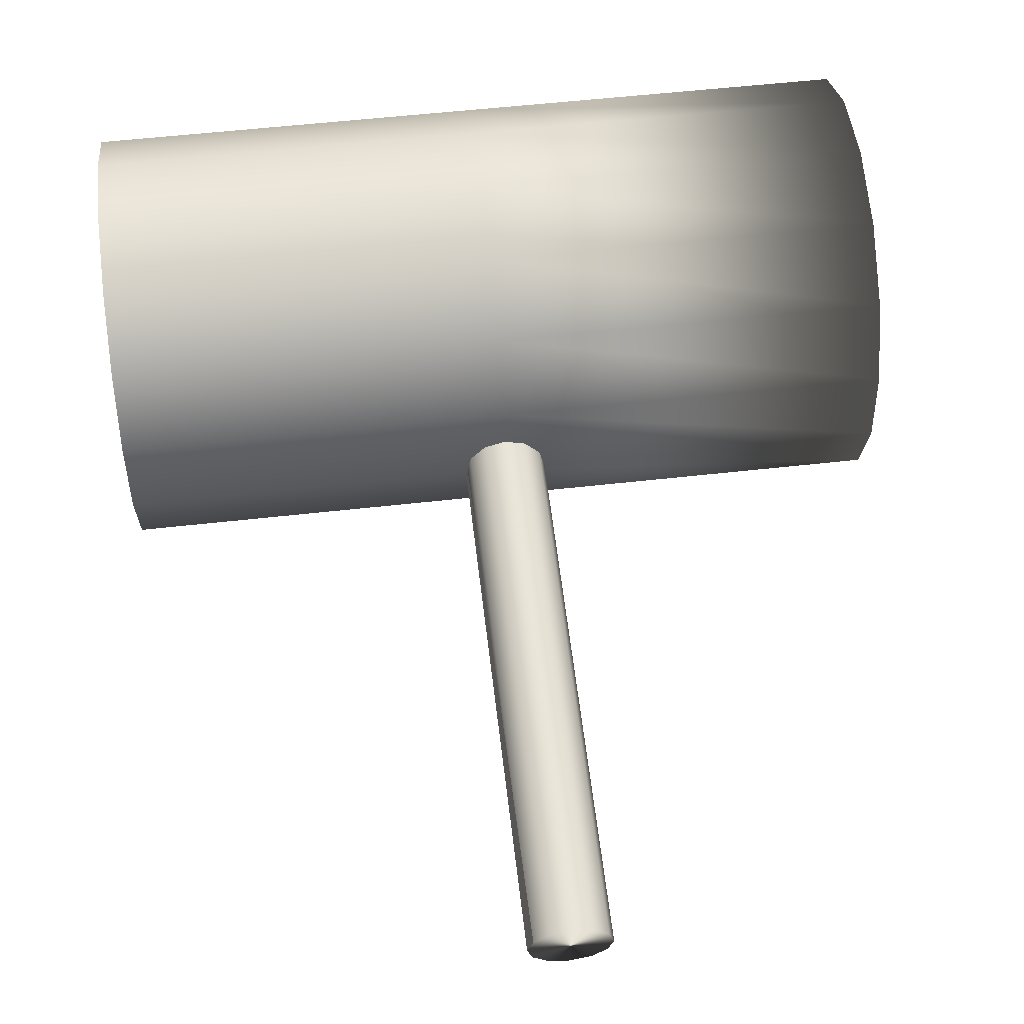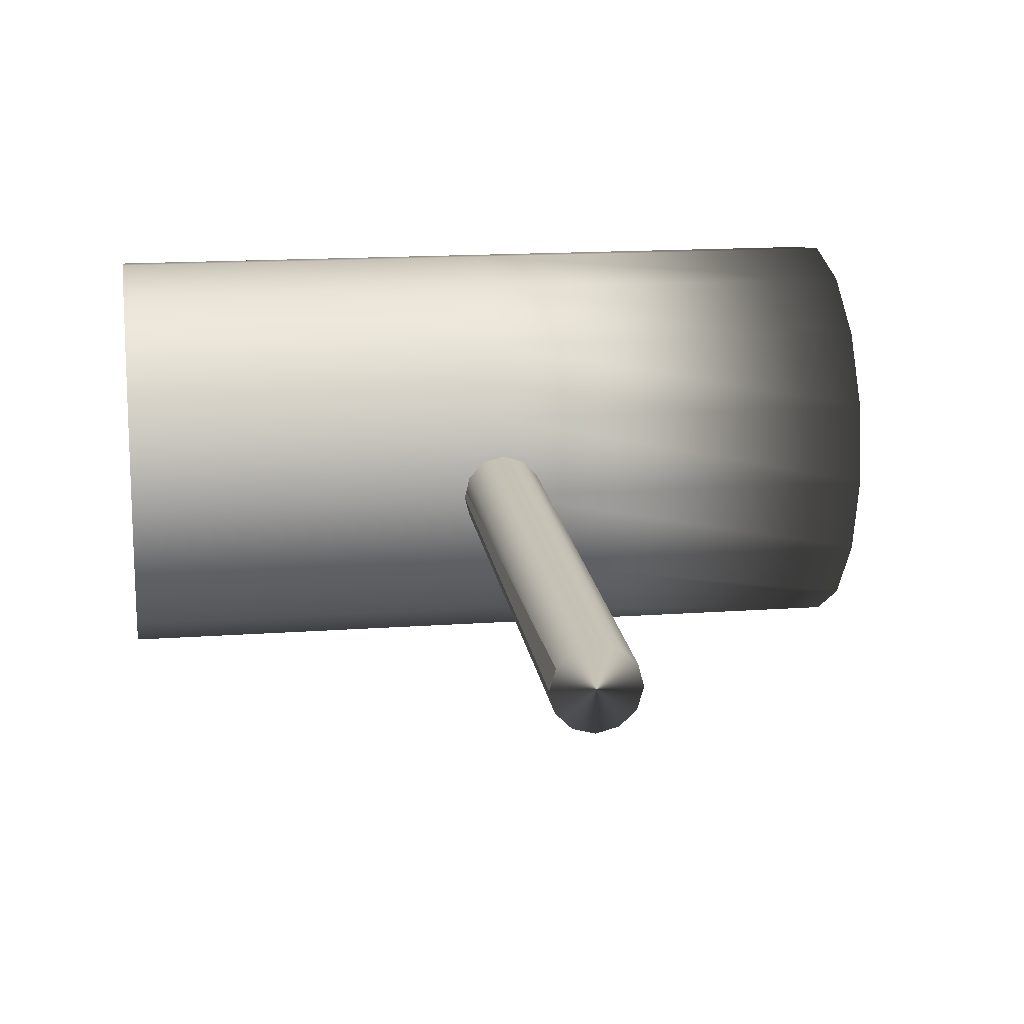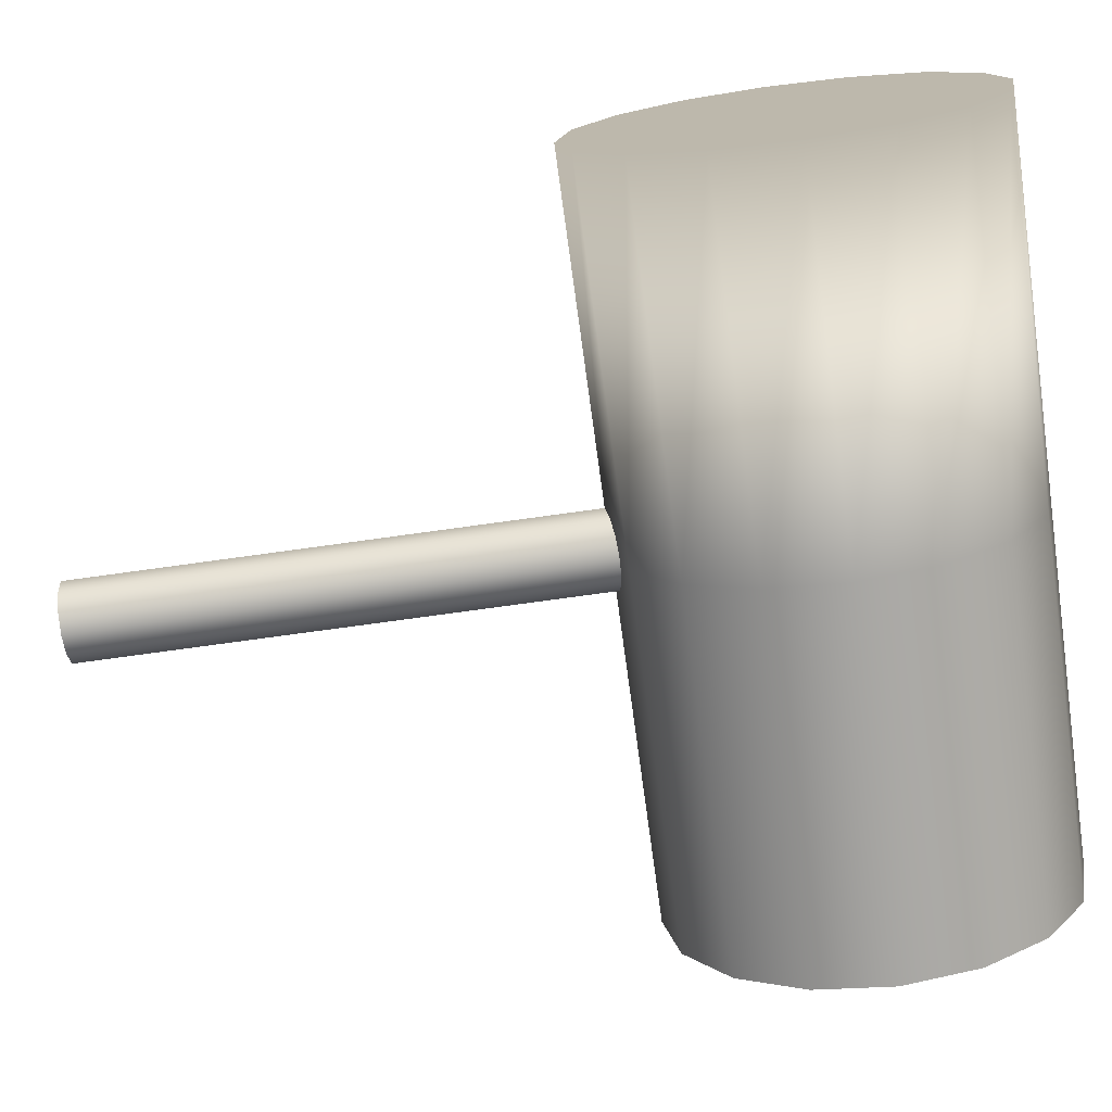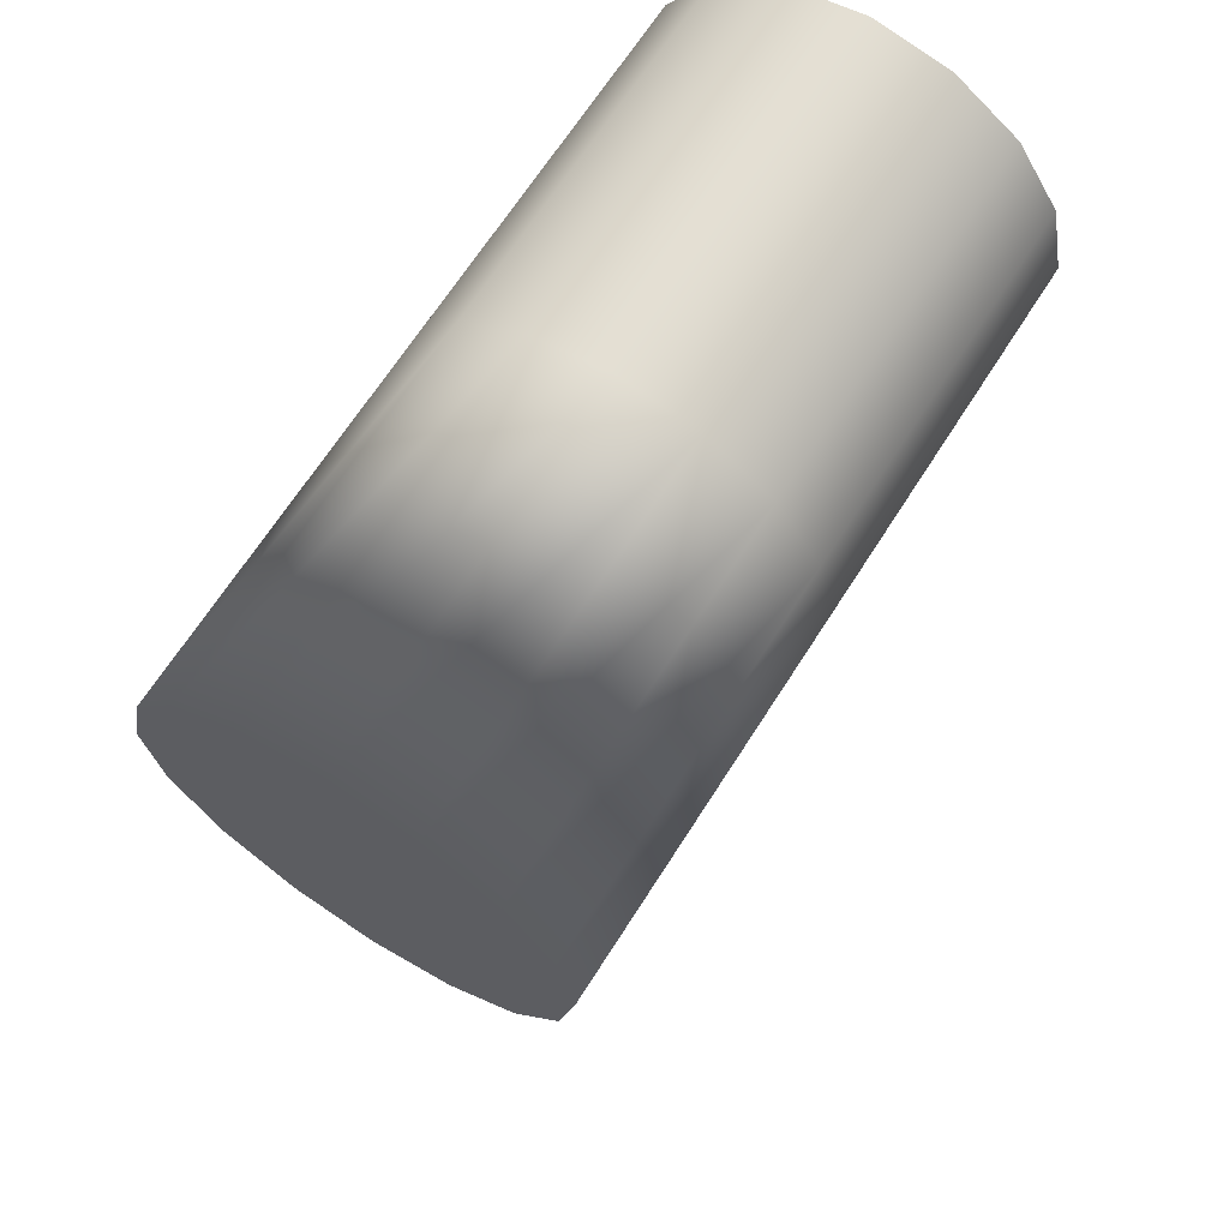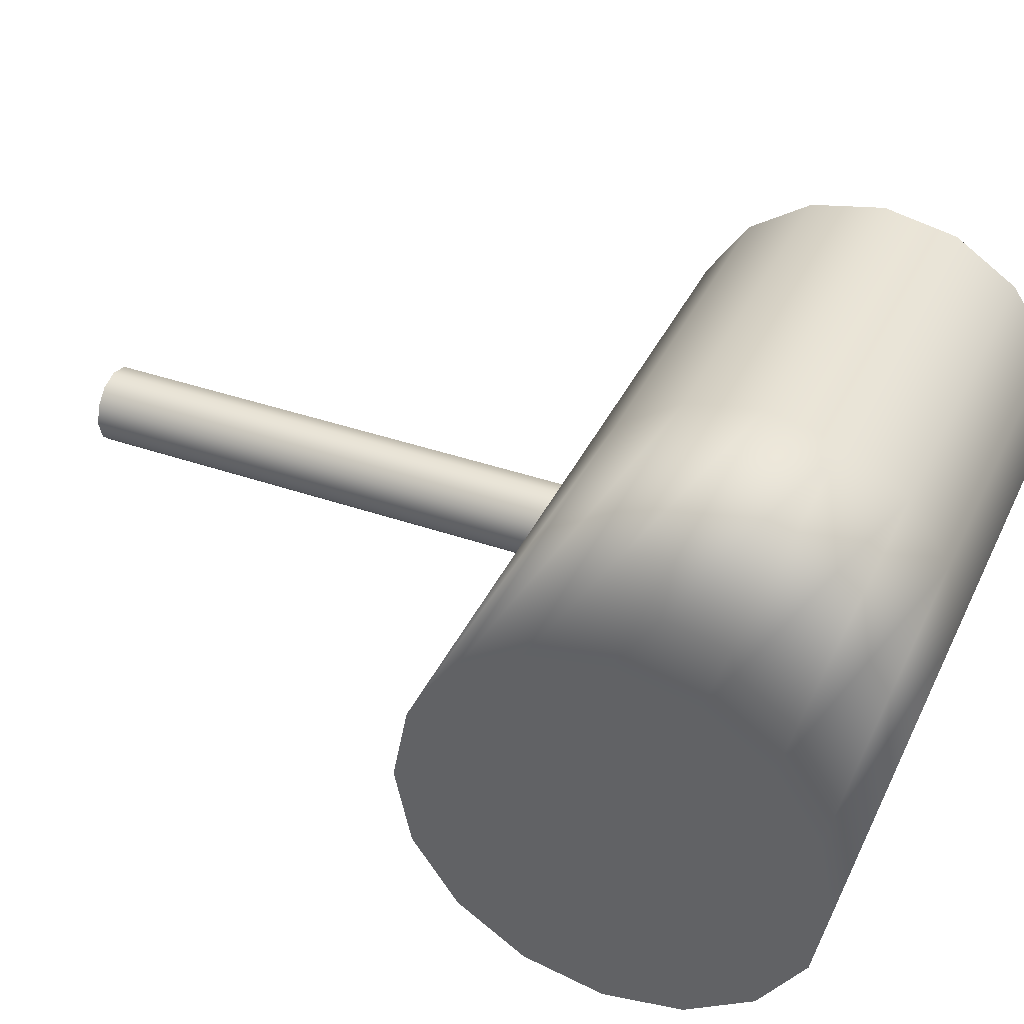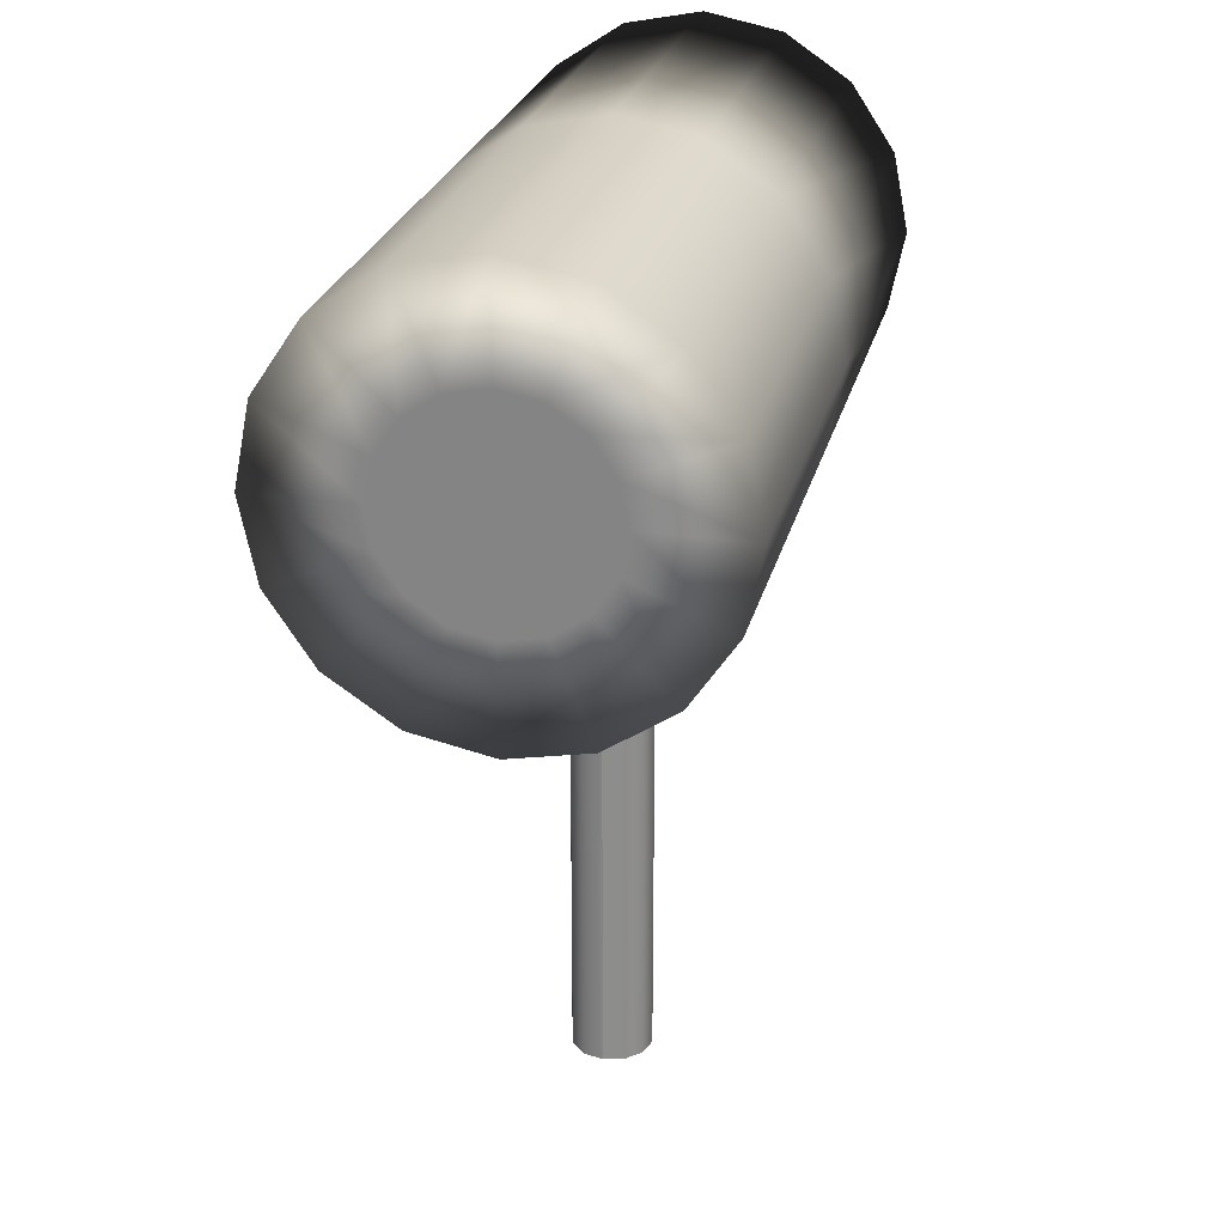
<metadata>
{"format":"obj","ext":"obj","renderer":"f3d","projection":"perspective","resolution":1024,"background":"white","views":[{"elev":60.3,"azim":-6.8,"up":"+Z"},{"elev":18.9,"azim":-8.9,"up":"+Z"},{"elev":-74.6,"azim":97.9,"up":"+Z"},{"elev":67.0,"azim":123.0,"up":"+Y"},{"elev":38.7,"azim":113.7,"up":"+Z"},{"elev":25.7,"azim":-76.1,"up":"+Y"}]}
</metadata>
<code>
g default
v 0.03556 0.04676 -0.001873
v 0.03567 0.04676 0.00914
v 0.03566 0.05097 0.008302
v 0.03564 0.05455 0.005914
v 0.0356 0.05693 0.002342
v 0.03556 0.05777 -0.001873
v 0.03551 0.05693 -0.006088
v 0.03548 0.05455 -0.009661
v 0.03545 0.05097 -0.01205
v 0.03544 0.04676 -0.01289
v 0.03545 0.04254 -0.01205
v 0.03548 0.03897 -0.009661
v 0.03551 0.03658 -0.006088
v 0.03556 0.03574 -0.001873
v 0.0356 0.03658 0.002342
v 0.03564 0.03897 0.005914
v 0.03566 0.04254 0.008302
v 0.03579 0.04676 0.02015
v 0.03577 0.05519 0.01848
v 0.03572 0.06234 0.0137
v 0.03565 0.06711 0.006555
v 0.03556 0.06879 -0.001873
v 0.03547 0.06711 -0.0103
v 0.0354 0.06234 -0.01745
v 0.03535 0.05519 -0.02223
v 0.03533 0.04676 -0.0239
v 0.03535 0.03833 -0.02223
v 0.0354 0.03118 -0.01745
v 0.03547 0.02641 -0.0103
v 0.03556 0.02473 -0.001873
v 0.03565 0.02641 0.006555
v 0.03572 0.03118 0.0137
v 0.03577 0.03833 0.01848
v -0.004969 0.04676 0.02058
v -0.004987 0.05519 0.0189
v -0.005036 0.06234 0.01412
v -0.00511 0.06711 0.006977
v -0.005197 0.06879 -0.001453
v -0.005284 0.06711 -0.009882
v -0.005358 0.06234 -0.01703
v -0.005408 0.05519 -0.02181
v -0.005425 0.04676 -0.02348
v -0.005408 0.03833 -0.02181
v -0.005358 0.03118 -0.01703
v -0.005284 0.02641 -0.009882
v -0.005197 0.02473 -0.001453
v -0.00511 0.02641 0.006977
v -0.005036 0.03118 0.01412
v -0.004987 0.03833 0.0189
v -0.04573 0.04676 0.021
v -0.04574 0.05519 0.01932
v -0.04579 0.06234 0.01455
v -0.04587 0.06711 0.007398
v -0.04595 0.06879 -0.001031
v -0.04604 0.06711 -0.009461
v -0.04612 0.06234 -0.01661
v -0.04616 0.05519 -0.02138
v -0.04618 0.04676 -0.02306
v -0.04616 0.03833 -0.02138
v -0.04612 0.03118 -0.01661
v -0.04604 0.02641 -0.009461
v -0.04595 0.02473 -0.001031
v -0.04587 0.02641 0.007398
v -0.04579 0.03118 0.01455
v -0.04574 0.03833 0.01932
v -0.04584 0.04676 0.009982
v -0.04585 0.05097 0.009144
v -0.04587 0.05455 0.006756
v -0.04591 0.05693 0.003184
v -0.04595 0.05777 -0.001031
v -0.046 0.05693 -0.005245
v -0.04603 0.05455 -0.008819
v -0.04606 0.05097 -0.01121
v -0.04607 0.04676 -0.01205
v -0.04606 0.04254 -0.01121
v -0.04603 0.03897 -0.008819
v -0.046 0.03658 -0.005245
v -0.04595 0.03574 -0.001031
v -0.04591 0.03658 0.003184
v -0.04587 0.03897 0.006756
v -0.04585 0.04254 0.009144
v -0.04595 0.04676 -0.001031
v -0.009607 0.04747 -0.001407
v -0.009004 0.04747 0.000751
v -0.007406 0.04747 0.002317
v -0.005236 0.04747 0.002874
v -0.003079 0.04747 0.002273
v -0.001512 0.04747 0.000674
v -0.000954 0.04747 -0.001496
v -0.001557 0.04747 -0.003653
v -0.003157 0.04747 -0.00522
v -0.005325 0.04747 -0.005778
v -0.007482 0.04747 -0.005176
v -0.009049 0.04747 -0.003575
v -0.009607 -0.03028 -0.001407
v -0.009004 -0.03028 0.000751
v -0.007406 -0.03028 0.002317
v -0.005236 -0.03028 0.002874
v -0.003079 -0.03028 0.002273
v -0.001512 -0.03028 0.000674
v -0.000954 -0.03028 -0.001496
v -0.001557 -0.03028 -0.003653
v -0.003157 -0.03028 -0.00522
v -0.005325 -0.03028 -0.005778
v -0.007482 -0.03028 -0.005176
v -0.009049 -0.03028 -0.003575
g polySurface1315
f 1 3 2
f 1 4 3
f 1 5 4
f 1 6 5
f 1 7 6
f 1 8 7
f 1 9 8
f 1 10 9
f 1 11 10
f 1 12 11
f 1 13 12
f 1 14 13
f 1 15 14
f 1 16 15
f 1 17 16
f 1 2 17
f 2 19 18
f 2 3 19
f 3 20 19
f 3 4 20
f 4 21 20
f 4 5 21
f 5 22 21
f 5 6 22
f 6 23 22
f 6 7 23
f 7 24 23
f 7 8 24
f 8 25 24
f 8 9 25
f 9 26 25
f 9 10 26
f 10 27 26
f 10 11 27
f 11 28 27
f 11 12 28
f 12 29 28
f 12 13 29
f 13 30 29
f 13 14 30
f 14 31 30
f 14 15 31
f 15 32 31
f 15 16 32
f 16 33 32
f 16 17 33
f 17 18 33
f 17 2 18
f 18 35 34
f 18 19 35
f 19 36 35
f 19 20 36
f 20 37 36
f 20 21 37
f 21 38 37
f 21 22 38
f 22 39 38
f 22 23 39
f 23 40 39
f 23 24 40
f 24 41 40
f 24 25 41
f 25 42 41
f 25 26 42
f 26 43 42
f 26 27 43
f 27 44 43
f 27 28 44
f 28 45 44
f 28 29 45
f 29 46 45
f 29 30 46
f 30 47 46
f 30 31 47
f 31 48 47
f 31 32 48
f 32 49 48
f 32 33 49
f 33 34 49
f 33 18 34
f 34 51 50
f 34 35 51
f 35 52 51
f 35 36 52
f 36 53 52
f 36 37 53
f 37 54 53
f 37 38 54
f 38 55 54
f 38 39 55
f 39 56 55
f 39 40 56
f 40 57 56
f 40 41 57
f 41 58 57
f 41 42 58
f 42 59 58
f 42 43 59
f 43 60 59
f 43 44 60
f 44 61 60
f 44 45 61
f 45 62 61
f 45 46 62
f 46 63 62
f 46 47 63
f 47 64 63
f 47 48 64
f 48 65 64
f 48 49 65
f 49 50 65
f 49 34 50
f 50 67 66
f 50 51 67
f 51 68 67
f 51 52 68
f 52 69 68
f 52 53 69
f 53 70 69
f 53 54 70
f 54 71 70
f 54 55 71
f 55 72 71
f 55 56 72
f 56 73 72
f 56 57 73
f 57 74 73
f 57 58 74
f 58 75 74
f 58 59 75
f 59 76 75
f 59 60 76
f 60 77 76
f 60 61 77
f 61 78 77
f 61 62 78
f 62 79 78
f 62 63 79
f 63 80 79
f 63 64 80
f 64 81 80
f 64 65 81
f 65 66 81
f 65 50 66
f 82 66 67
f 82 67 68
f 82 68 69
f 82 69 70
f 82 70 71
f 82 71 72
f 82 72 73
f 82 73 74
f 82 74 75
f 82 75 76
f 82 76 77
f 82 77 78
f 82 78 79
f 82 79 80
f 82 80 81
f 82 81 66
f 83 95 96
f 96 84 83
f 84 96 97
f 97 85 84
f 85 97 98
f 98 86 85
f 86 98 99
f 99 87 86
f 87 99 100
f 100 88 87
f 88 100 101
f 101 89 88
f 89 101 102
f 102 90 89
f 90 102 103
f 103 91 90
f 91 103 104
f 104 92 91
f 92 104 105
f 105 93 92
f 93 105 106
f 106 94 93
f 94 106 95
f 95 83 94
f 84 85 83
f 85 86 83
f 86 87 83
f 87 88 83
f 88 89 83
f 89 90 83
f 90 91 83
f 91 92 83
f 92 93 83
f 93 94 83
f 97 96 95
f 98 97 95
f 99 98 95
f 100 99 95
f 101 100 95
f 102 101 95
f 103 102 95
f 104 103 95
f 105 104 95
f 106 105 95

</code>
